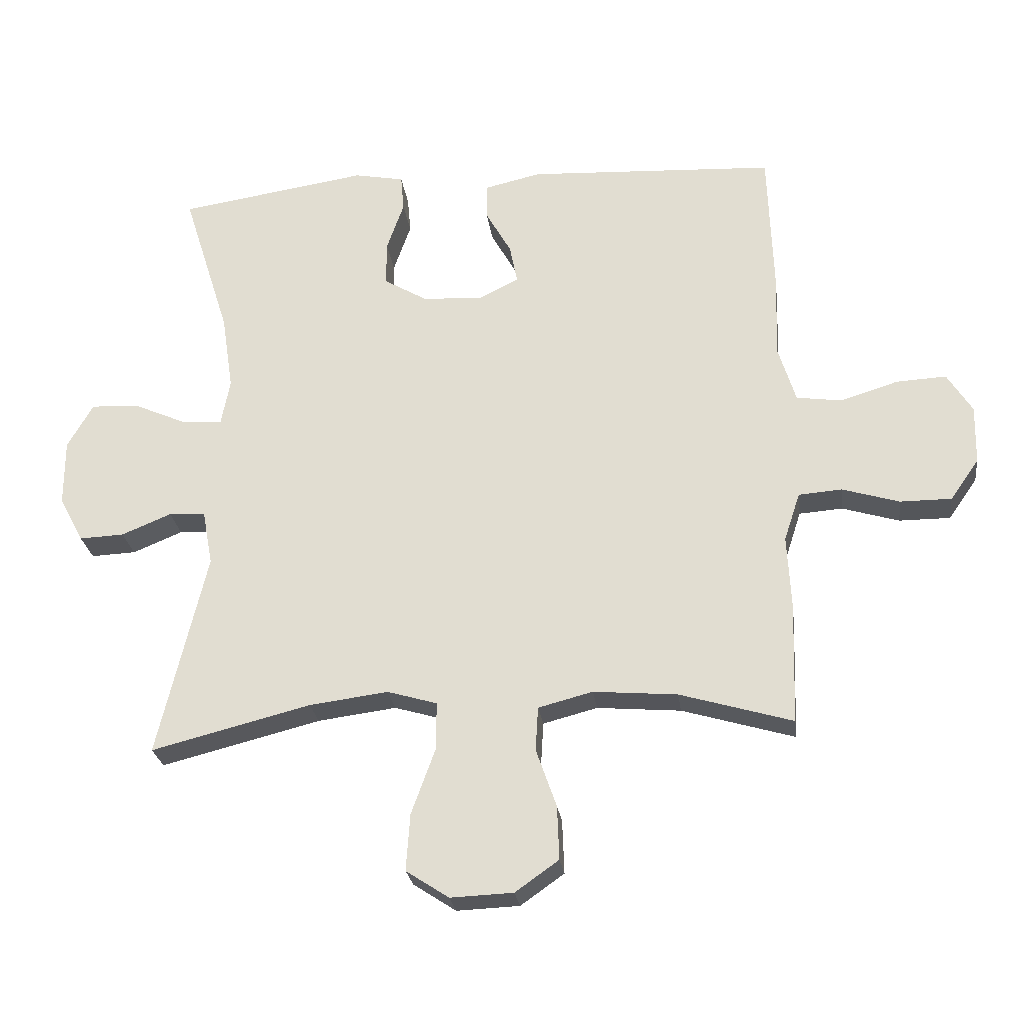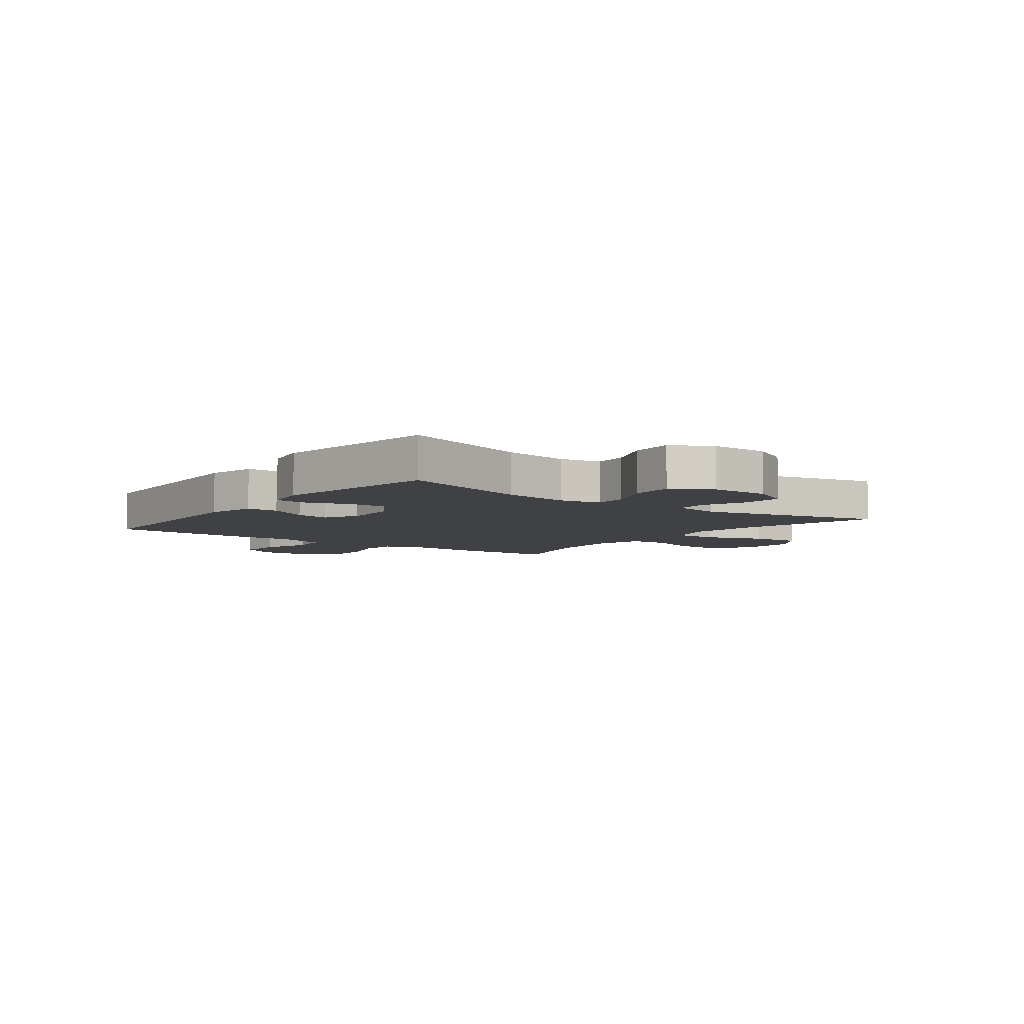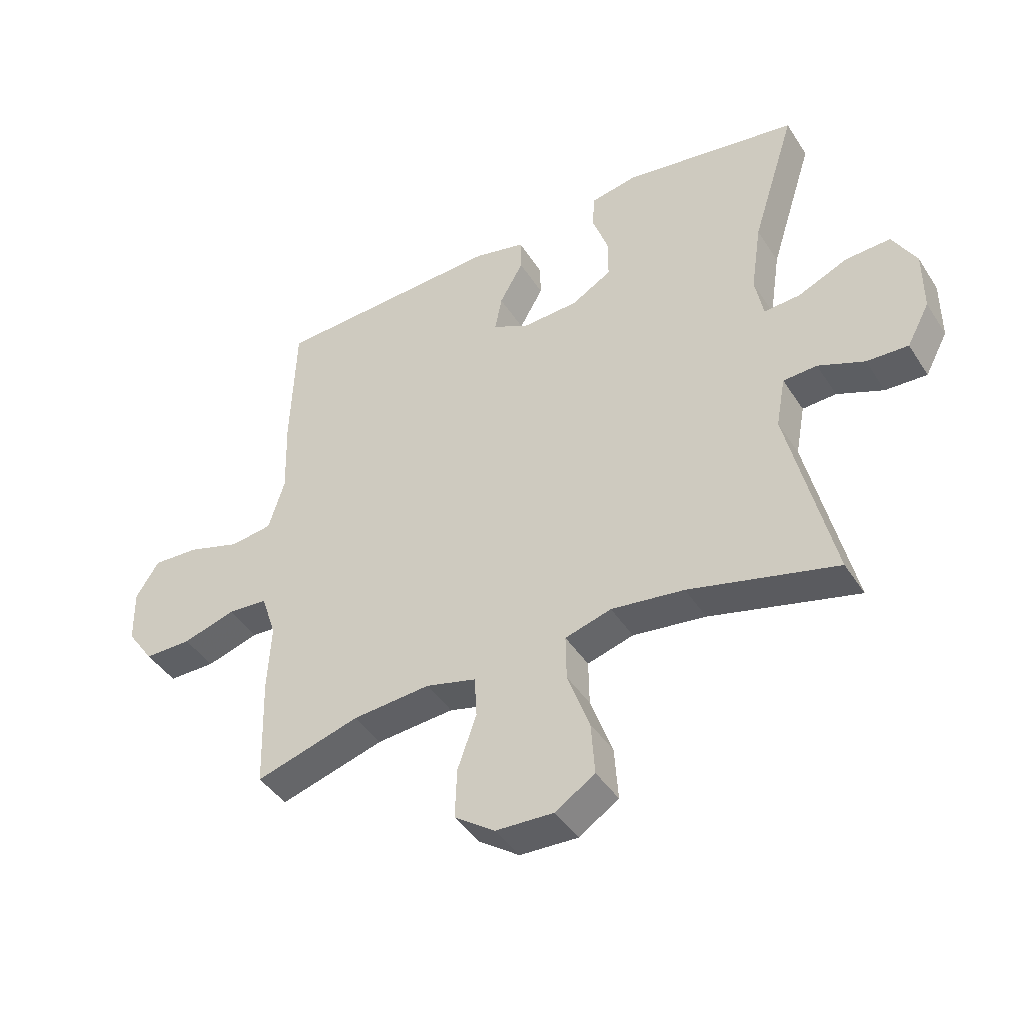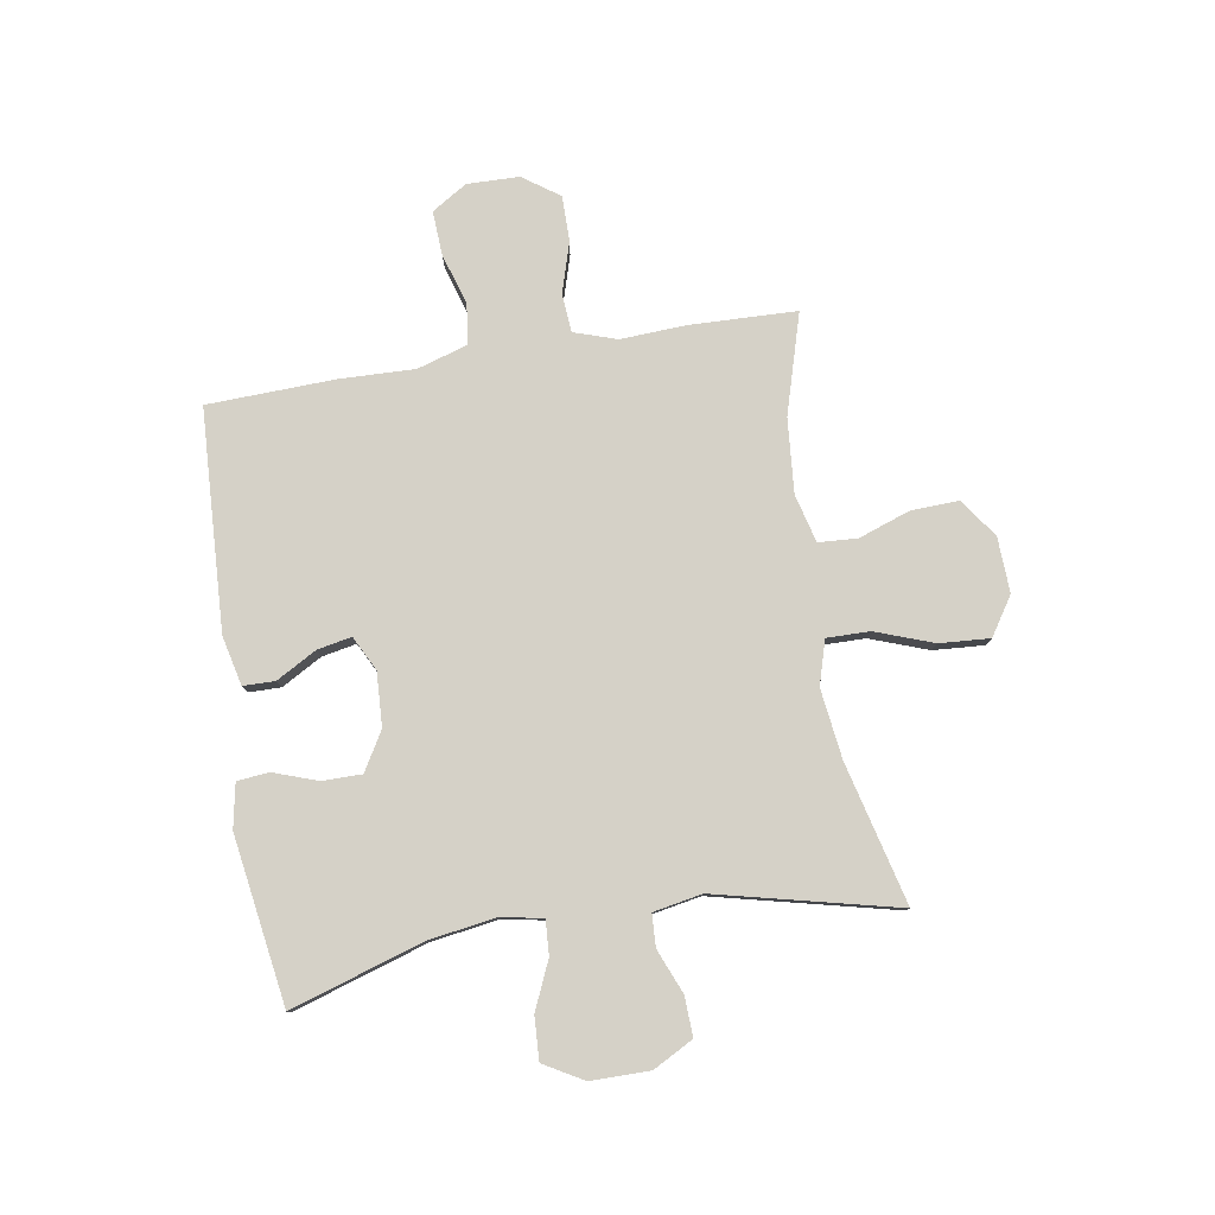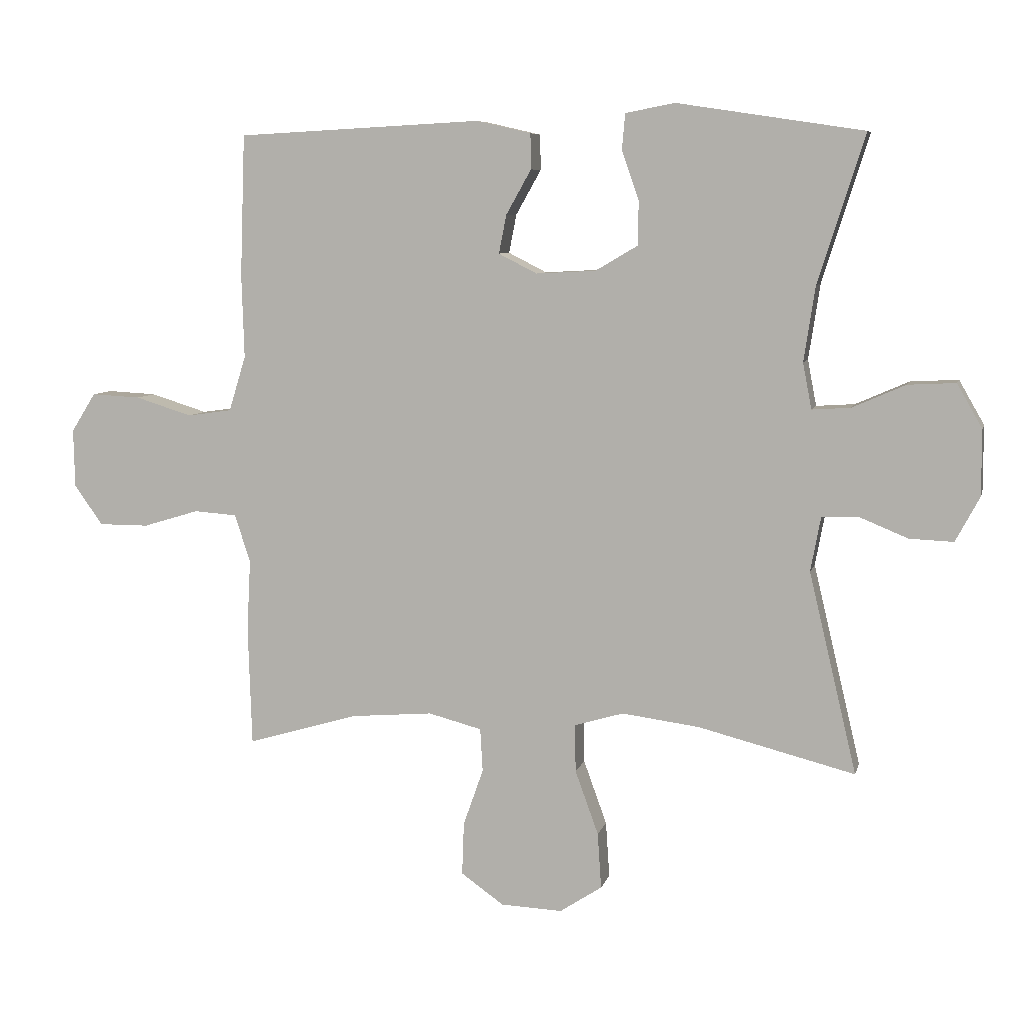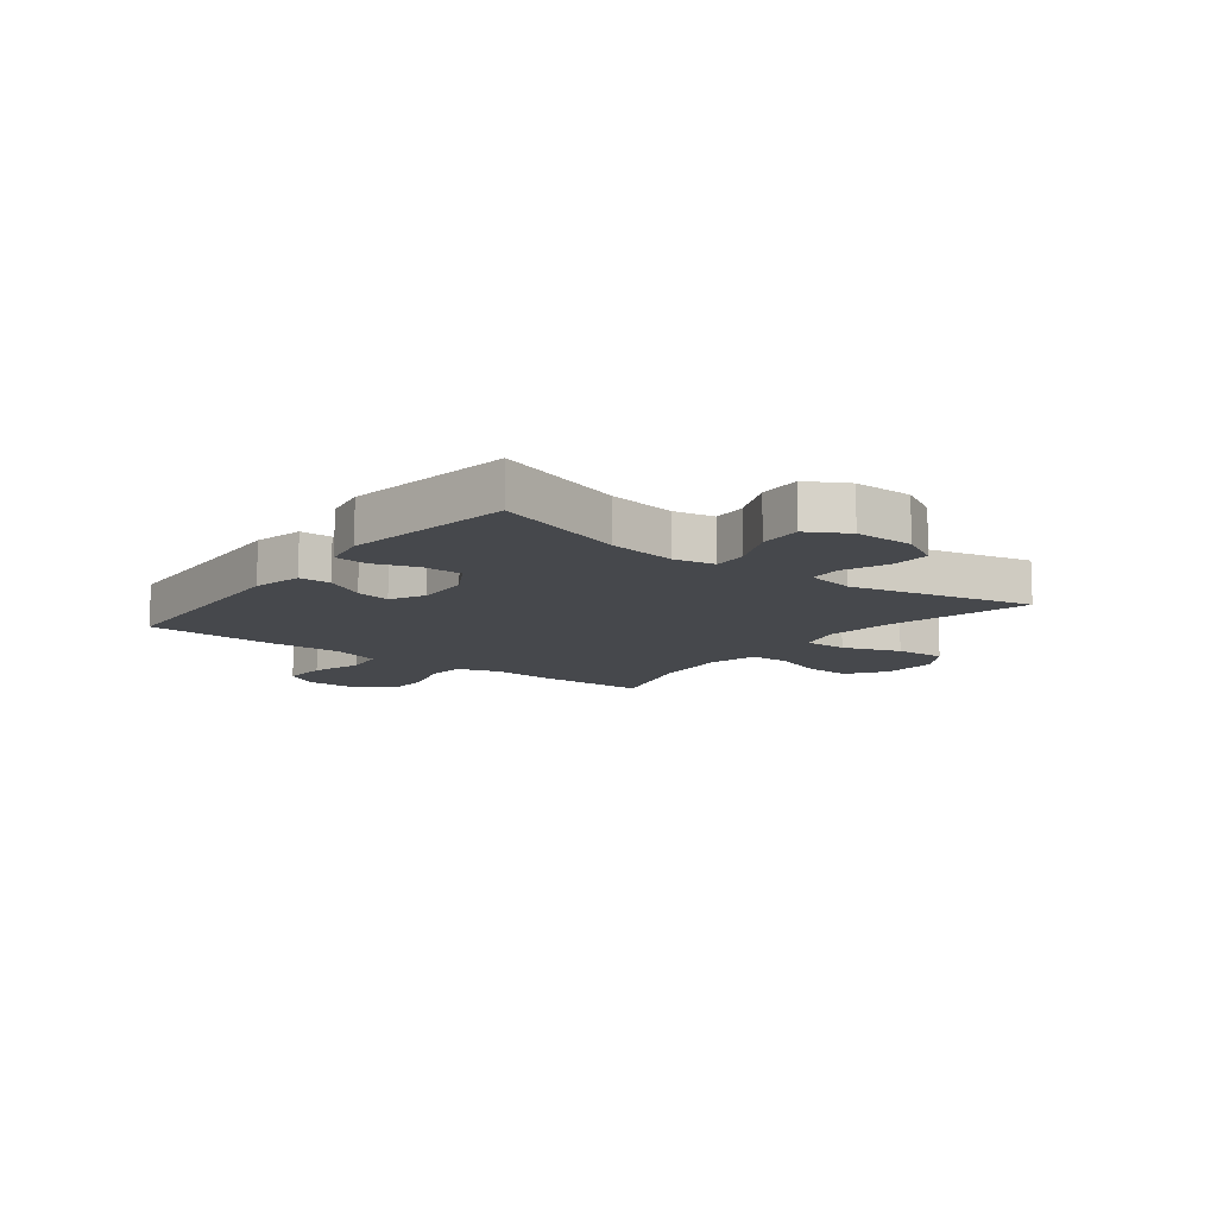
<metadata>
{"format":"obj","ext":"obj","renderer":"f3d","projection":"perspective","resolution":1024,"background":"white","views":[{"elev":-25.7,"azim":-172.6,"up":"+Z"},{"elev":-5.9,"azim":53.0,"up":"+Y"},{"elev":-43.0,"azim":30.3,"up":"+Z"},{"elev":79.7,"azim":80.7,"up":"+Y"},{"elev":7.4,"azim":13.3,"up":"+Z"},{"elev":-11.4,"azim":52.3,"up":"+Y"}]}
</metadata>
<code>
v -0.5 0.07 0.5
v -0.112 0.07 0.52
v -0.025 0.07 0.5
v -0.024 0.07 0.444
v -0.064 0.07 0.373
v -0.076 0.07 0.312
v -0.015 0.07 0.281
v 0.08 0.07 0.286
v 0.148 0.07 0.326
v 0.148 0.07 0.396
v 0.121 0.07 0.473
v 0.126 0.07 0.53
v 0.204 0.07 0.545
v 0.5 0.07 0.5
v 0.426 0.07 0.266
v 0.408 0.07 0.147
v 0.422 0.07 0.074
v 0.483 0.07 0.078
v 0.567 0.07 0.115
v 0.643 0.07 0.119
v 0.683 0.07 0.049
v 0.683 0.07 -0.055
v 0.645 0.07 -0.126
v 0.575 0.07 -0.123
v 0.497 0.07 -0.091
v 0.44 0.07 -0.094
v 0.424 0.07 -0.18
v 0.5 0.07 -0.5
v 0.251 0.07 -0.437
v 0.128 0.07 -0.421
v 0.05 0.07 -0.444
v 0.051 0.07 -0.52
v 0.088 0.07 -0.622
v 0.094 0.07 -0.711
v 0.027 0.07 -0.755
v -0.071 0.07 -0.751
v -0.139 0.07 -0.703
v -0.136 0.07 -0.619
v -0.104 0.07 -0.528
v -0.108 0.07 -0.459
v -0.193 0.07 -0.437
v -0.324 0.07 -0.448
v -0.5 0.07 -0.5
v -0.506 0.07 -0.311
v -0.5 0.07 -0.196
v -0.525 0.07 -0.12
v -0.593 0.07 -0.115
v -0.682 0.07 -0.142
v -0.762 0.07 -0.142
v -0.807 0.07 -0.078
v -0.809 0.07 0.014
v -0.77 0.07 0.076
v -0.692 0.07 0.072
v -0.602 0.07 0.044
v -0.531 0.07 0.054
v -0.504 0.07 0.142
v -0.508 0.07 0.275
v -0.5 0 0.5
v -0.112 0 0.52
v -0.025 0 0.5
v -0.024 0 0.444
v -0.064 0 0.373
v -0.076 0 0.312
v -0.015 0 0.281
v 0.08 0 0.286
v 0.148 0 0.326
v 0.148 0 0.396
v 0.121 0 0.473
v 0.126 0 0.53
v 0.204 0 0.545
v 0.5 0 0.5
v 0.426 0 0.266
v 0.408 0 0.147
v 0.422 0 0.074
v 0.483 0 0.078
v 0.567 0 0.115
v 0.643 0 0.119
v 0.683 0 0.049
v 0.683 0 -0.055
v 0.645 0 -0.126
v 0.575 0 -0.123
v 0.497 0 -0.091
v 0.44 0 -0.094
v 0.424 0 -0.18
v 0.5 0 -0.5
v 0.251 0 -0.437
v 0.128 0 -0.421
v 0.05 0 -0.444
v 0.051 0 -0.52
v 0.088 0 -0.622
v 0.094 0 -0.711
v 0.027 0 -0.755
v -0.071 0 -0.751
v -0.139 0 -0.703
v -0.136 0 -0.619
v -0.104 0 -0.528
v -0.108 0 -0.459
v -0.193 0 -0.437
v -0.324 0 -0.448
v -0.5 0 -0.5
v -0.506 0 -0.311
v -0.5 0 -0.196
v -0.525 0 -0.12
v -0.593 0 -0.115
v -0.682 0 -0.142
v -0.762 0 -0.142
v -0.807 0 -0.078
v -0.809 0 0.014
v -0.77 0 0.076
v -0.692 0 0.072
v -0.602 0 0.044
v -0.531 0 0.054
v -0.504 0 0.142
v -0.508 0 0.275
f 3 4 5
f 2 3 5
f 1 2 5
f 57 1 5
f 56 57 5
f 55 56 5 6
f 52 53 54
f 51 52 54
f 50 51 54
f 49 50 54
f 48 49 54
f 47 48 54
f 46 47 54 55
f 55 6 7
f 46 55 7
f 45 46 7
f 45 7 8
f 44 45 8
f 43 44 8
f 42 43 8
f 37 38 39
f 36 37 39
f 35 36 39
f 34 35 39
f 33 34 39
f 32 33 39
f 31 32 39 40
f 30 31 40 41
f 27 28 29
f 26 27 29 30
f 23 24 25
f 22 23 25
f 21 22 25
f 20 21 25
f 19 20 25
f 18 19 25
f 17 18 25 26
f 26 30 41
f 17 26 41
f 16 17 41
f 13 14 15
f 12 13 15
f 11 12 15
f 10 11 15
f 9 10 15 16
f 16 41 42
f 9 16 42
f 8 9 42
f 62 61 60
f 62 60 59
f 62 59 58
f 62 58 114
f 62 114 113
f 63 62 113 112
f 111 110 109
f 111 109 108
f 111 108 107
f 111 107 106
f 111 106 105
f 111 105 104
f 112 111 104 103
f 64 63 112
f 64 112 103
f 64 103 102
f 65 64 102
f 65 102 101
f 65 101 100
f 65 100 99
f 96 95 94
f 96 94 93
f 96 93 92
f 96 92 91
f 96 91 90
f 96 90 89
f 97 96 89 88
f 98 97 88 87
f 86 85 84
f 87 86 84 83
f 82 81 80
f 82 80 79
f 82 79 78
f 82 78 77
f 82 77 76
f 82 76 75
f 83 82 75 74
f 98 87 83
f 98 83 74
f 98 74 73
f 72 71 70
f 72 70 69
f 72 69 68
f 72 68 67
f 73 72 67 66
f 99 98 73
f 99 73 66
f 99 66 65
f 1 58 59 2
f 2 59 60 3
f 3 60 61 4
f 4 61 62 5
f 5 62 63 6
f 6 63 64 7
f 7 64 65 8
f 8 65 66 9
f 9 66 67 10
f 10 67 68 11
f 11 68 69 12
f 12 69 70 13
f 13 70 71 14
f 14 71 72 15
f 15 72 73 16
f 16 73 74 17
f 17 74 75 18
f 18 75 76 19
f 19 76 77 20
f 20 77 78 21
f 21 78 79 22
f 22 79 80 23
f 23 80 81 24
f 24 81 82 25
f 25 82 83 26
f 26 83 84 27
f 27 84 85 28
f 28 85 86 29
f 29 86 87 30
f 30 87 88 31
f 31 88 89 32
f 32 89 90 33
f 33 90 91 34
f 34 91 92 35
f 35 92 93 36
f 36 93 94 37
f 37 94 95 38
f 38 95 96 39
f 39 96 97 40
f 40 97 98 41
f 41 98 99 42
f 42 99 100 43
f 43 100 101 44
f 44 101 102 45
f 45 102 103 46
f 46 103 104 47
f 47 104 105 48
f 48 105 106 49
f 49 106 107 50
f 50 107 108 51
f 51 108 109 52
f 52 109 110 53
f 53 110 111 54
f 54 111 112 55
f 55 112 113 56
f 56 113 114 57
f 57 114 58 1

</code>
